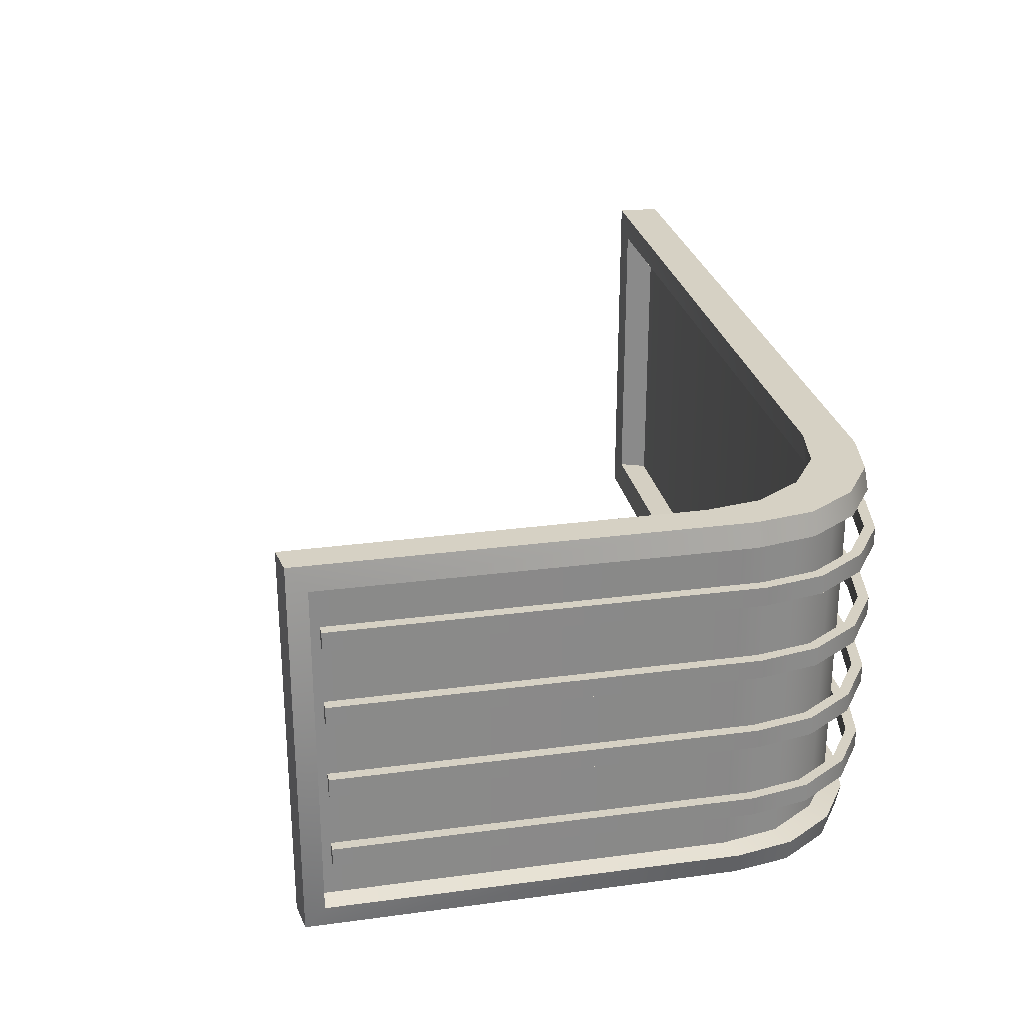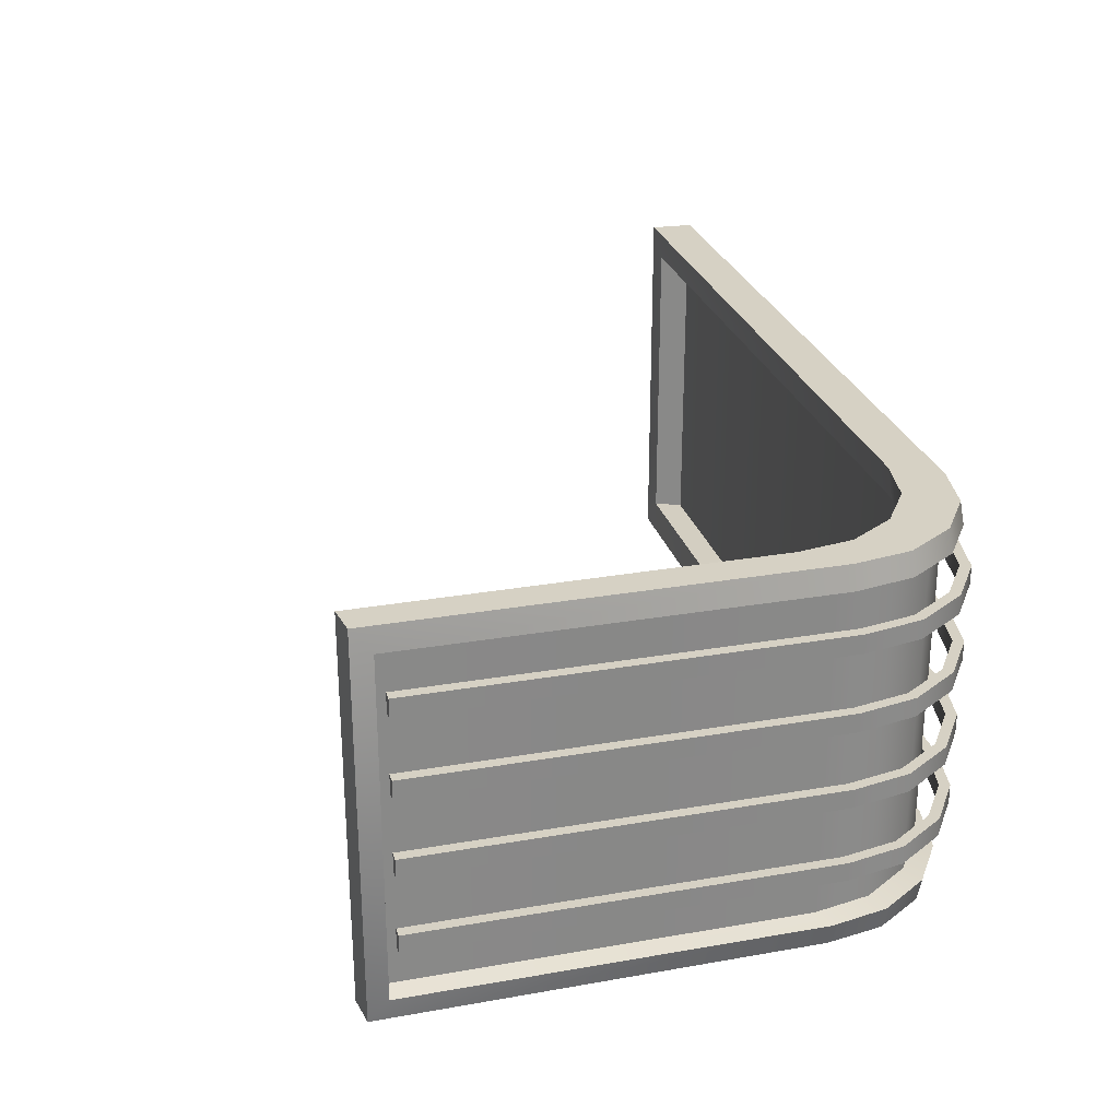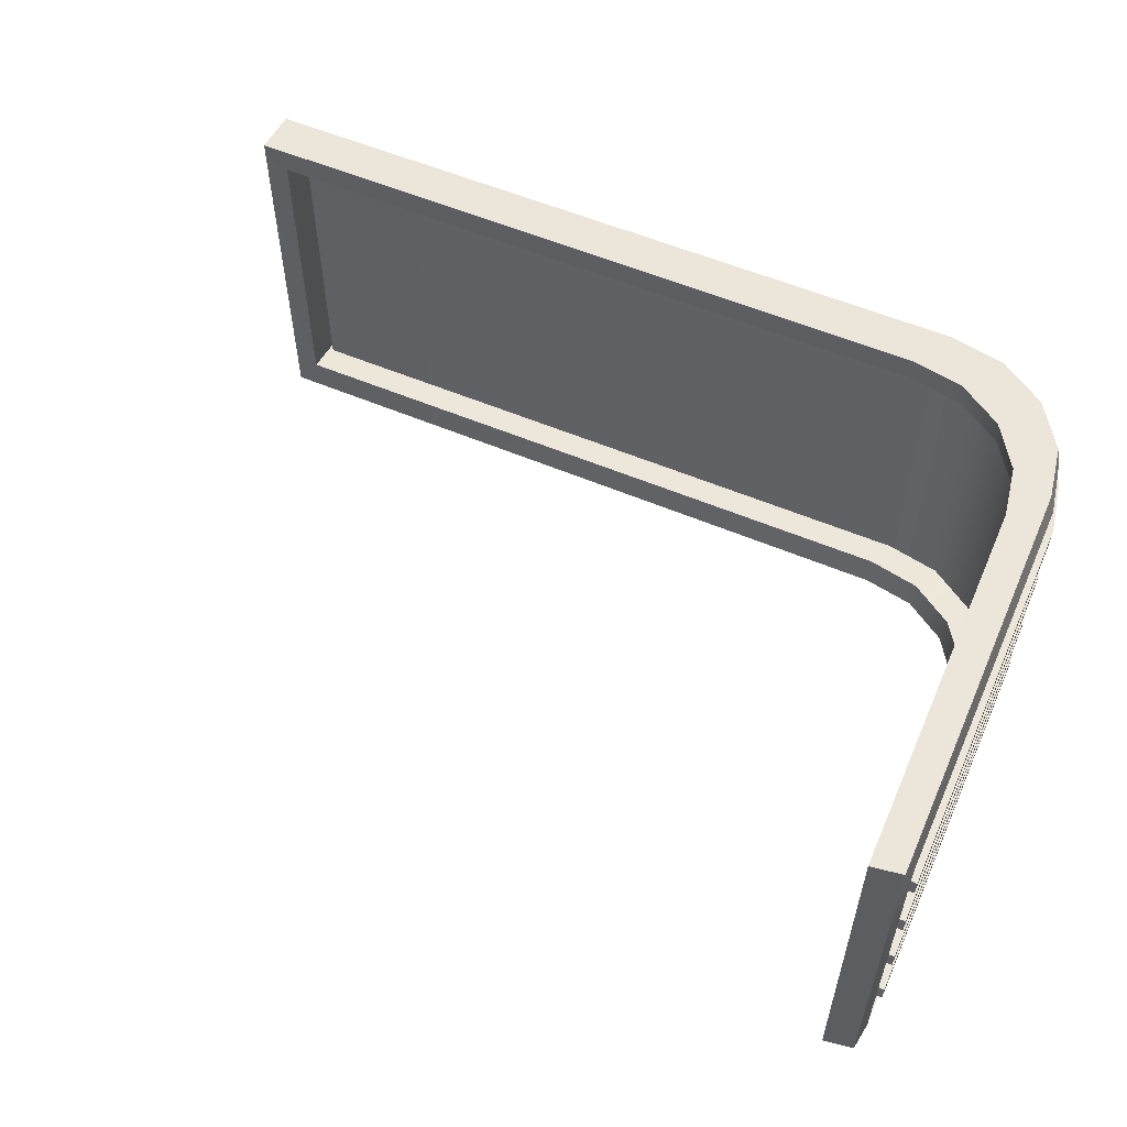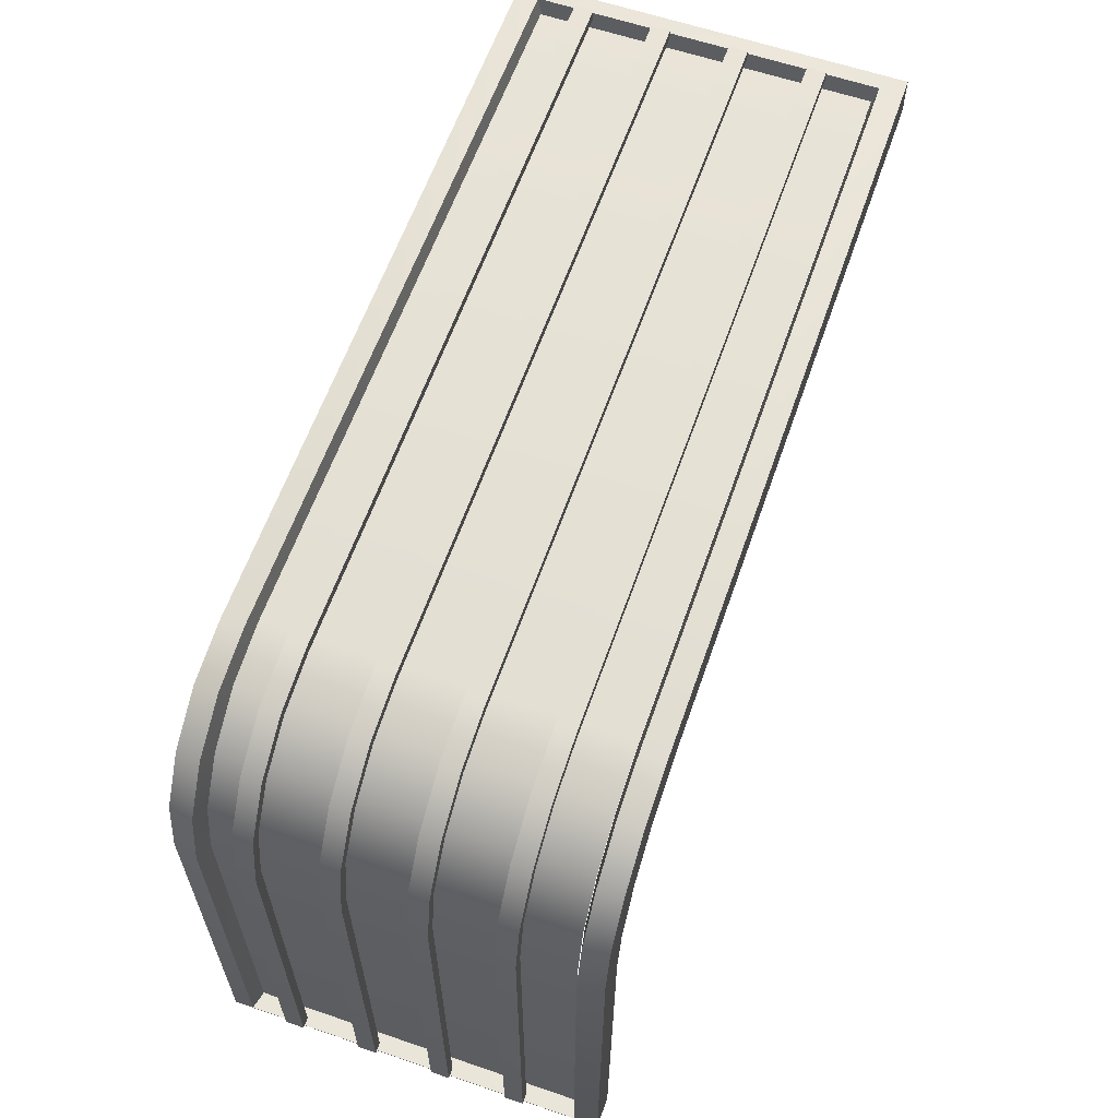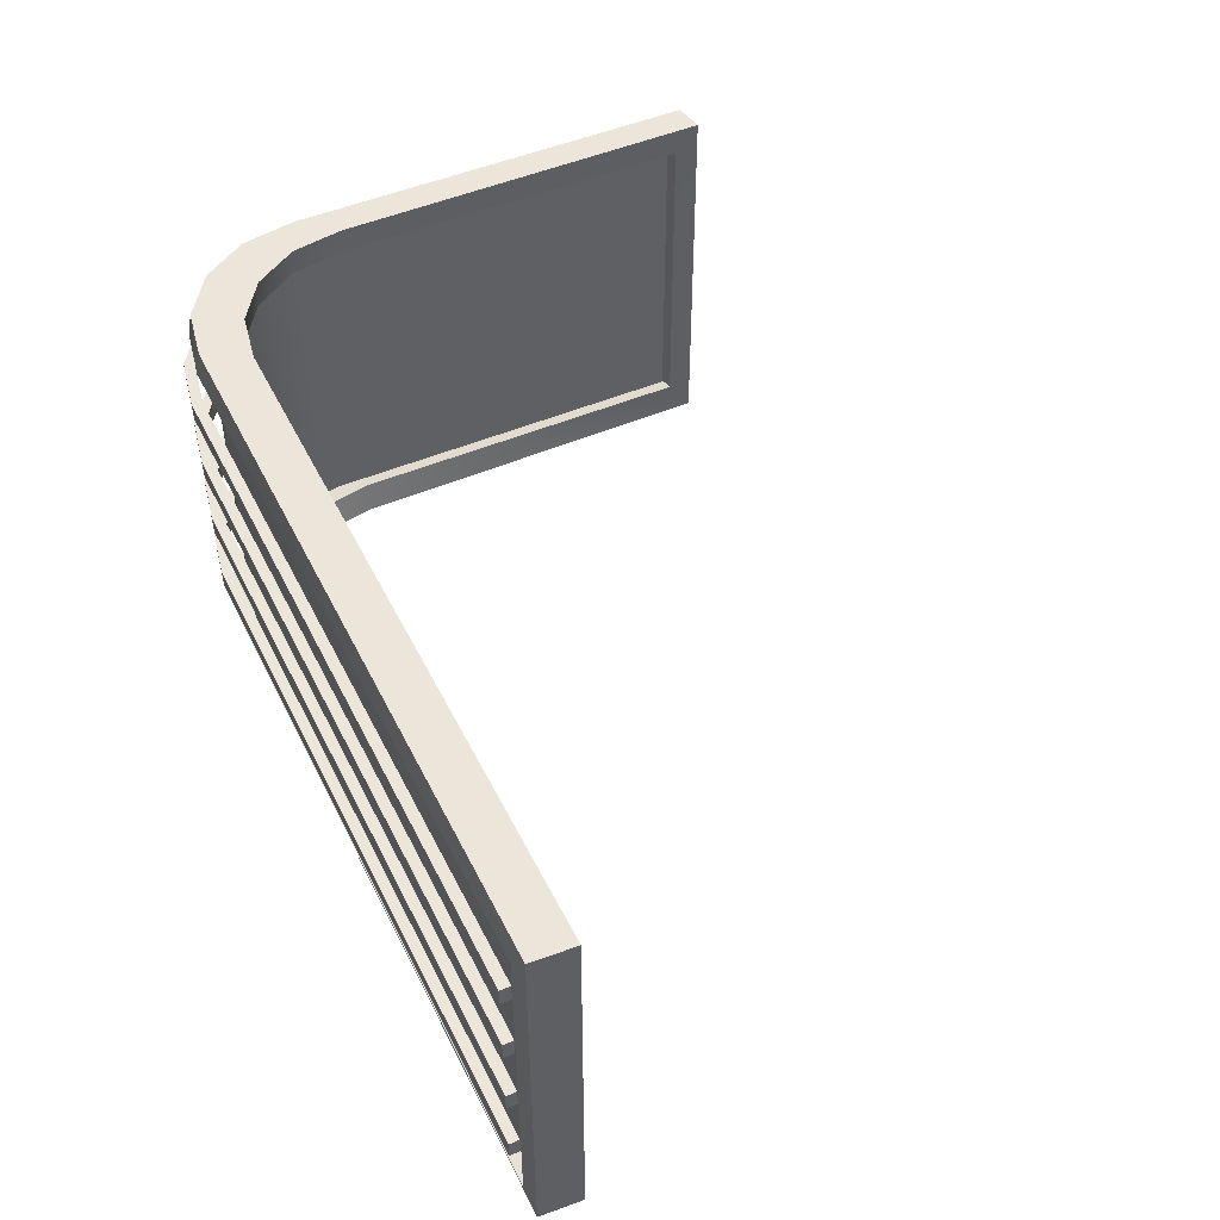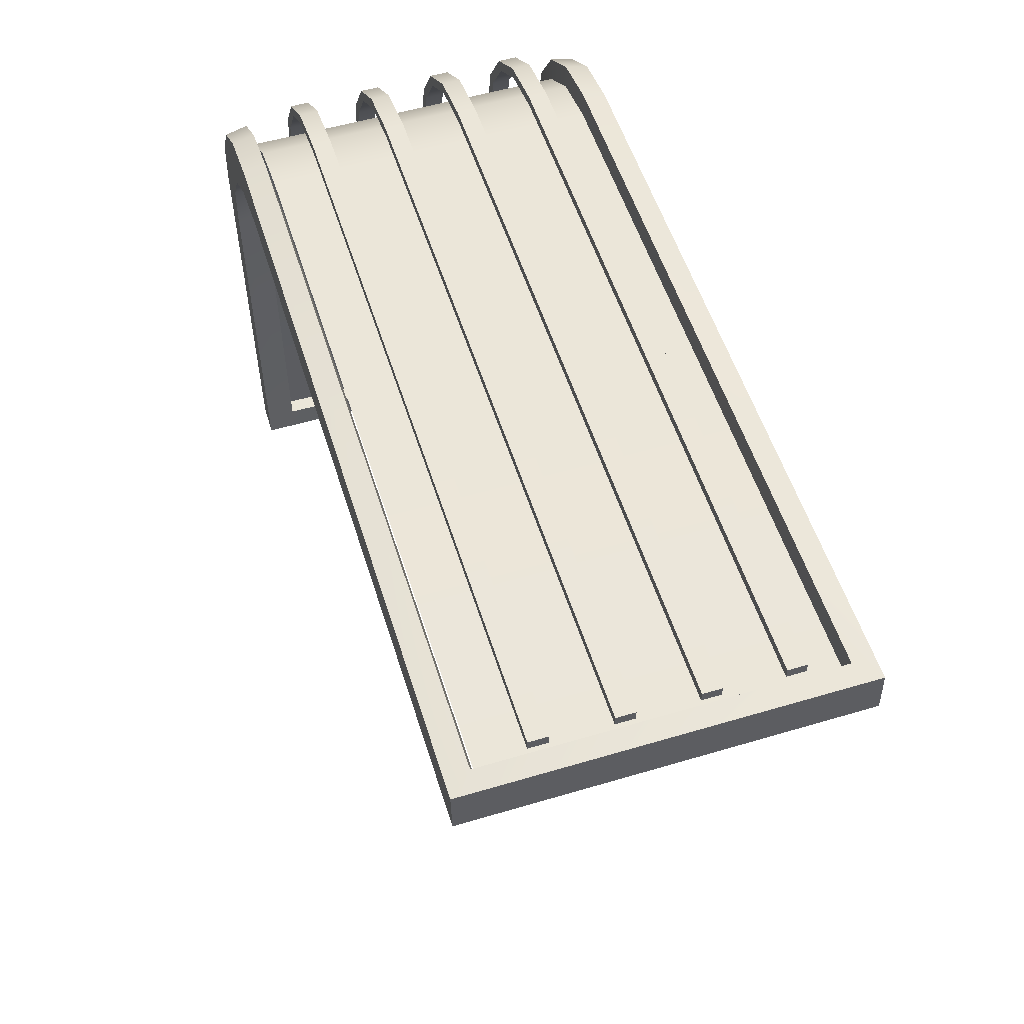
<metadata>
{"format":"obj","ext":"obj","renderer":"f3d","projection":"perspective","resolution":1024,"background":"white","views":[{"elev":26.8,"azim":-101.6,"up":"+Y"},{"elev":26.9,"azim":-105.1,"up":"+Y"},{"elev":56.0,"azim":-156.1,"up":"+Y"},{"elev":61.0,"azim":-70.8,"up":"+Z"},{"elev":47.8,"azim":64.5,"up":"+Y"},{"elev":55.1,"azim":72.6,"up":"+Z"}]}
</metadata>
<code>
o Sign_Corner_3_Fenced_Plane.001
v -1.398 -1.322 -6.682
v 0.2428 -0.6813 -5.635
v -1.398 -0.6813 -6.682
v 0.2428 -1.322 -5.635
v -1.114 -1.322 -5.635
v -1.398 -1.322 -5.919
v -1.223 -1.322 -5.656
v -1.315 -1.322 -5.718
v -1.376 -1.322 -5.81
v -1.398 -0.6813 -5.919
v -1.114 -0.6813 -5.635
v -1.376 -0.6813 -5.81
v -1.315 -0.6813 -5.718
v -1.223 -0.6813 -5.656
v -1.337 -1.307 -6.684
v 0.2435 -0.6957 -5.718
v -1.337 -0.6957 -6.684
v 0.2435 -1.307 -5.718
v -1.066 -1.307 -5.718
v -1.337 -1.307 -5.989
v -1.17 -1.307 -5.739
v -1.258 -1.307 -5.797
v -1.317 -1.307 -5.885
v -1.337 -0.6957 -5.989
v -1.066 -0.6957 -5.718
v -1.317 -0.6957 -5.885
v -1.258 -0.6957 -5.797
v -1.17 -0.6957 -5.739
v -1.389 -1.365 -6.718
v 0.28 -0.638 -5.641
v -1.389 -0.638 -6.718
v 0.28 -1.365 -5.641
v -1.113 -1.365 -5.643
v -1.387 -1.365 -5.92
v -1.219 -1.365 -5.664
v -1.309 -1.365 -5.724
v -1.368 -1.365 -5.814
v -1.387 -0.638 -5.92
v -1.113 -0.638 -5.643
v -1.368 -0.638 -5.814
v -1.309 -0.638 -5.724
v -1.219 -0.638 -5.664
v -1.331 -1.365 -6.727
v 0.2852 -0.638 -5.724
v -1.331 -0.638 -6.727
v 0.2852 -1.365 -5.724
v -1.066 -1.365 -5.727
v -1.325 -1.365 -5.99
v -1.167 -1.365 -5.746
v -1.252 -1.365 -5.803
v -1.307 -1.365 -5.889
v -1.325 -0.638 -5.99
v -1.066 -0.638 -5.727
v -1.307 -0.638 -5.889
v -1.252 -0.638 -5.803
v -1.167 -0.638 -5.746
v -1.365 -1.313 -6.68
v 0.2317 -0.6899 -5.661
v -1.365 -0.6899 -6.68
v 0.2317 -1.313 -5.661
v -1.089 -1.313 -5.661
v -1.365 -1.313 -5.937
v -1.194 -1.313 -5.682
v -1.284 -1.313 -5.742
v -1.344 -1.313 -5.832
v -1.365 -0.6899 -5.937
v -1.089 -0.6899 -5.661
v -1.344 -0.6899 -5.832
v -1.284 -0.6899 -5.742
v -1.194 -0.6899 -5.682
v 0.2331 -0.7548 -5.618
v -1.408 -0.7548 -6.665
v -1.408 -0.7548 -5.902
v -1.124 -0.7548 -5.618
v -1.386 -0.7548 -5.793
v -1.324 -0.7548 -5.701
v -1.232 -0.7548 -5.639
v 0.2331 -0.7902 -5.618
v -1.408 -0.7902 -6.665
v -1.408 -0.7902 -5.902
v -1.124 -0.7902 -5.618
v -1.386 -0.7902 -5.793
v -1.324 -0.7902 -5.701
v -1.232 -0.7902 -5.639
v 0.2331 -0.7548 -5.638
v -1.388 -0.7548 -6.665
v -1.388 -0.7548 -5.903
v -1.122 -0.7548 -5.637
v -1.367 -0.7548 -5.801
v -1.31 -0.7548 -5.715
v -1.225 -0.7548 -5.658
v 0.2331 -0.7902 -5.638
v -1.388 -0.7902 -6.665
v -1.388 -0.7902 -5.903
v -1.122 -0.7902 -5.637
v -1.367 -0.7902 -5.801
v -1.31 -0.7902 -5.715
v -1.225 -0.7902 -5.658
v 0.2331 -0.8999 -5.618
v -1.408 -0.8999 -6.665
v -1.408 -0.8999 -5.902
v -1.124 -0.8999 -5.618
v -1.386 -0.8999 -5.793
v -1.324 -0.8999 -5.701
v -1.232 -0.8999 -5.639
v 0.2331 -0.9353 -5.618
v -1.408 -0.9353 -6.665
v -1.408 -0.9353 -5.902
v -1.124 -0.9353 -5.618
v -1.386 -0.9353 -5.793
v -1.324 -0.9353 -5.701
v -1.232 -0.9353 -5.639
v 0.2331 -0.8999 -5.638
v -1.388 -0.8999 -6.665
v -1.388 -0.8999 -5.903
v -1.122 -0.8999 -5.637
v -1.367 -0.8999 -5.801
v -1.31 -0.8999 -5.715
v -1.225 -0.8999 -5.658
v 0.2331 -0.9353 -5.638
v -1.388 -0.9353 -6.665
v -1.388 -0.9353 -5.903
v -1.122 -0.9353 -5.637
v -1.367 -0.9353 -5.801
v -1.31 -0.9353 -5.715
v -1.225 -0.9353 -5.658
v 0.2331 -1.045 -5.618
v -1.408 -1.045 -6.665
v -1.408 -1.045 -5.902
v -1.124 -1.045 -5.618
v -1.386 -1.045 -5.793
v -1.324 -1.045 -5.701
v -1.232 -1.045 -5.639
v 0.2331 -1.08 -5.618
v -1.408 -1.08 -6.665
v -1.408 -1.08 -5.902
v -1.124 -1.08 -5.618
v -1.386 -1.08 -5.793
v -1.324 -1.08 -5.701
v -1.232 -1.08 -5.639
v 0.2331 -1.045 -5.638
v -1.388 -1.045 -6.665
v -1.388 -1.045 -5.903
v -1.122 -1.045 -5.637
v -1.367 -1.045 -5.801
v -1.31 -1.045 -5.715
v -1.225 -1.045 -5.658
v 0.2331 -1.08 -5.638
v -1.388 -1.08 -6.665
v -1.388 -1.08 -5.903
v -1.122 -1.08 -5.637
v -1.367 -1.08 -5.801
v -1.31 -1.08 -5.715
v -1.225 -1.08 -5.658
v 0.2331 -1.19 -5.618
v -1.408 -1.19 -6.665
v -1.408 -1.19 -5.902
v -1.124 -1.19 -5.618
v -1.386 -1.19 -5.793
v -1.324 -1.19 -5.701
v -1.232 -1.19 -5.639
v 0.2331 -1.225 -5.618
v -1.408 -1.225 -6.665
v -1.408 -1.225 -5.902
v -1.124 -1.225 -5.618
v -1.386 -1.225 -5.793
v -1.324 -1.225 -5.701
v -1.232 -1.225 -5.639
v 0.2331 -1.19 -5.638
v -1.388 -1.19 -6.665
v -1.388 -1.19 -5.903
v -1.122 -1.19 -5.637
v -1.367 -1.19 -5.801
v -1.31 -1.19 -5.715
v -1.225 -1.19 -5.658
v 0.2331 -1.225 -5.638
v -1.388 -1.225 -6.665
v -1.388 -1.225 -5.903
v -1.122 -1.225 -5.637
v -1.367 -1.225 -5.801
v -1.31 -1.225 -5.715
v -1.225 -1.225 -5.658
f 57 62 66 59
f 61 67 70 63
f 63 70 69 64
f 64 69 68 65
f 65 68 66 62
f 67 61 60 58
f 8 22 23 9
f 12 26 27 13
f 1 15 17 3
f 9 23 20 6
f 2 16 18 4
f 10 24 26 12
f 5 19 21 7
f 11 25 16 2
f 14 28 25 11
f 4 18 19 5
f 7 21 22 8
f 6 20 15 1
f 13 27 28 14
f 3 17 24 10
f 36 37 51 50
f 40 41 55 54
f 29 31 45 43
f 37 34 48 51
f 30 32 46 44
f 38 40 54 52
f 33 35 49 47
f 39 30 44 53
f 42 39 53 56
f 32 33 47 46
f 35 36 50 49
f 34 29 43 48
f 41 42 56 55
f 31 38 52 45
f 1 3 31 29
f 2 4 32 30
f 5 7 35 33
f 14 11 39 42
f 7 8 36 35
f 13 14 42 41
f 8 9 37 36
f 12 13 41 40
f 9 6 34 37
f 10 12 40 38
f 11 2 30 39
f 4 5 33 32
f 6 1 29 34
f 3 10 38 31
f 17 15 43 45
f 18 16 44 46
f 21 19 47 49
f 25 28 56 53
f 22 21 49 50
f 28 27 55 56
f 23 22 50 51
f 27 26 54 55
f 20 23 51 48
f 26 24 52 54
f 16 25 53 44
f 19 18 46 47
f 15 20 48 43
f 24 17 45 52
f 73 80 82 75
f 76 83 84 77
f 74 81 78 71
f 75 82 83 76
f 77 84 81 74
f 72 79 80 73
f 87 89 96 94
f 90 91 98 97
f 88 85 92 95
f 89 90 97 96
f 91 88 95 98
f 86 87 94 93
f 77 74 88 91
f 76 77 91 90
f 75 76 90 89
f 73 75 89 87
f 74 71 85 88
f 72 73 87 86
f 81 84 98 95
f 84 83 97 98
f 83 82 96 97
f 82 80 94 96
f 78 81 95 92
f 80 79 93 94
f 71 78 92 85
f 79 72 86 93
f 101 108 110 103
f 104 111 112 105
f 102 109 106 99
f 103 110 111 104
f 105 112 109 102
f 100 107 108 101
f 115 117 124 122
f 118 119 126 125
f 116 113 120 123
f 117 118 125 124
f 119 116 123 126
f 114 115 122 121
f 105 102 116 119
f 104 105 119 118
f 103 104 118 117
f 101 103 117 115
f 102 99 113 116
f 100 101 115 114
f 109 112 126 123
f 112 111 125 126
f 111 110 124 125
f 110 108 122 124
f 106 109 123 120
f 108 107 121 122
f 99 106 120 113
f 107 100 114 121
f 129 136 138 131
f 132 139 140 133
f 130 137 134 127
f 131 138 139 132
f 133 140 137 130
f 128 135 136 129
f 143 145 152 150
f 146 147 154 153
f 144 141 148 151
f 145 146 153 152
f 147 144 151 154
f 142 143 150 149
f 133 130 144 147
f 132 133 147 146
f 131 132 146 145
f 129 131 145 143
f 130 127 141 144
f 128 129 143 142
f 137 140 154 151
f 140 139 153 154
f 139 138 152 153
f 138 136 150 152
f 134 137 151 148
f 136 135 149 150
f 127 134 148 141
f 135 128 142 149
f 157 164 166 159
f 160 167 168 161
f 158 165 162 155
f 159 166 167 160
f 161 168 165 158
f 156 163 164 157
f 171 173 180 178
f 174 175 182 181
f 172 169 176 179
f 173 174 181 180
f 175 172 179 182
f 170 171 178 177
f 161 158 172 175
f 160 161 175 174
f 159 160 174 173
f 157 159 173 171
f 158 155 169 172
f 156 157 171 170
f 165 168 182 179
f 168 167 181 182
f 167 166 180 181
f 166 164 178 180
f 162 165 179 176
f 164 163 177 178
f 155 162 176 169
f 163 156 170 177

</code>
